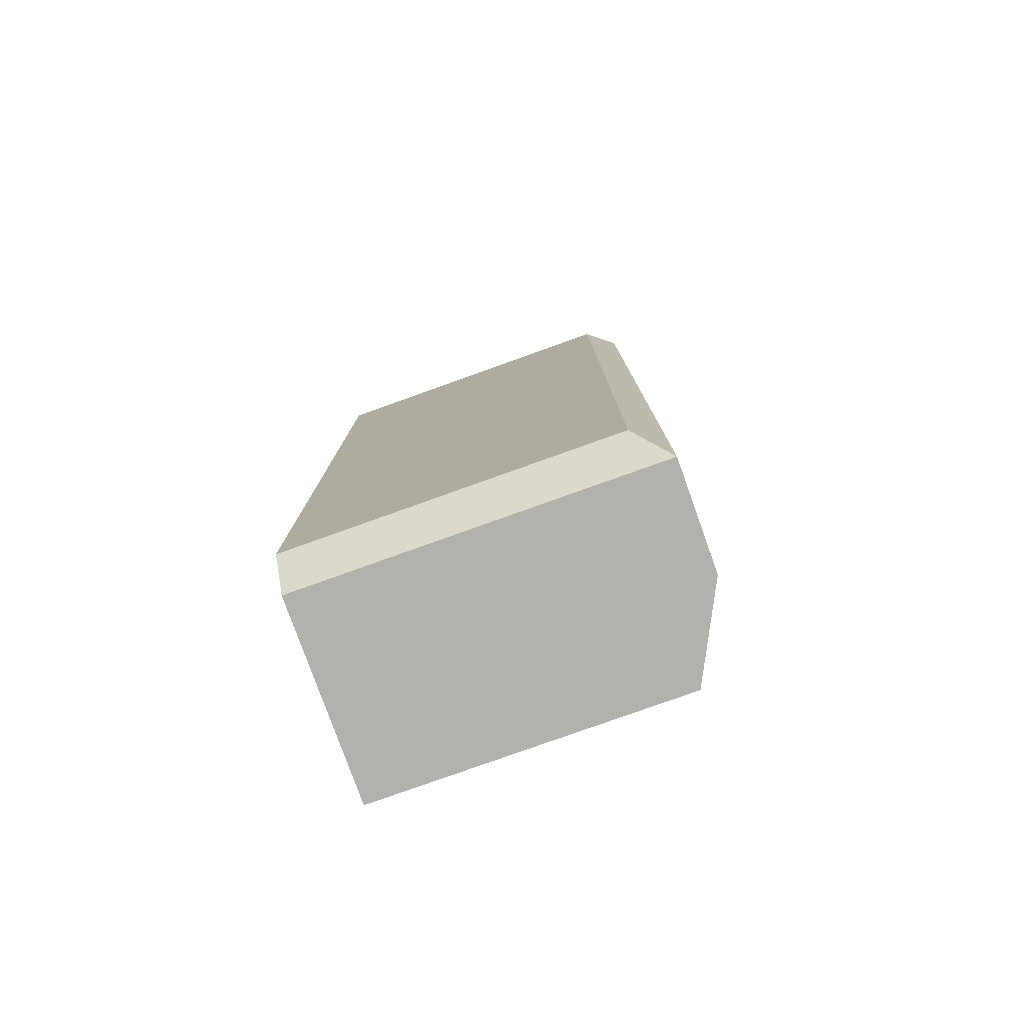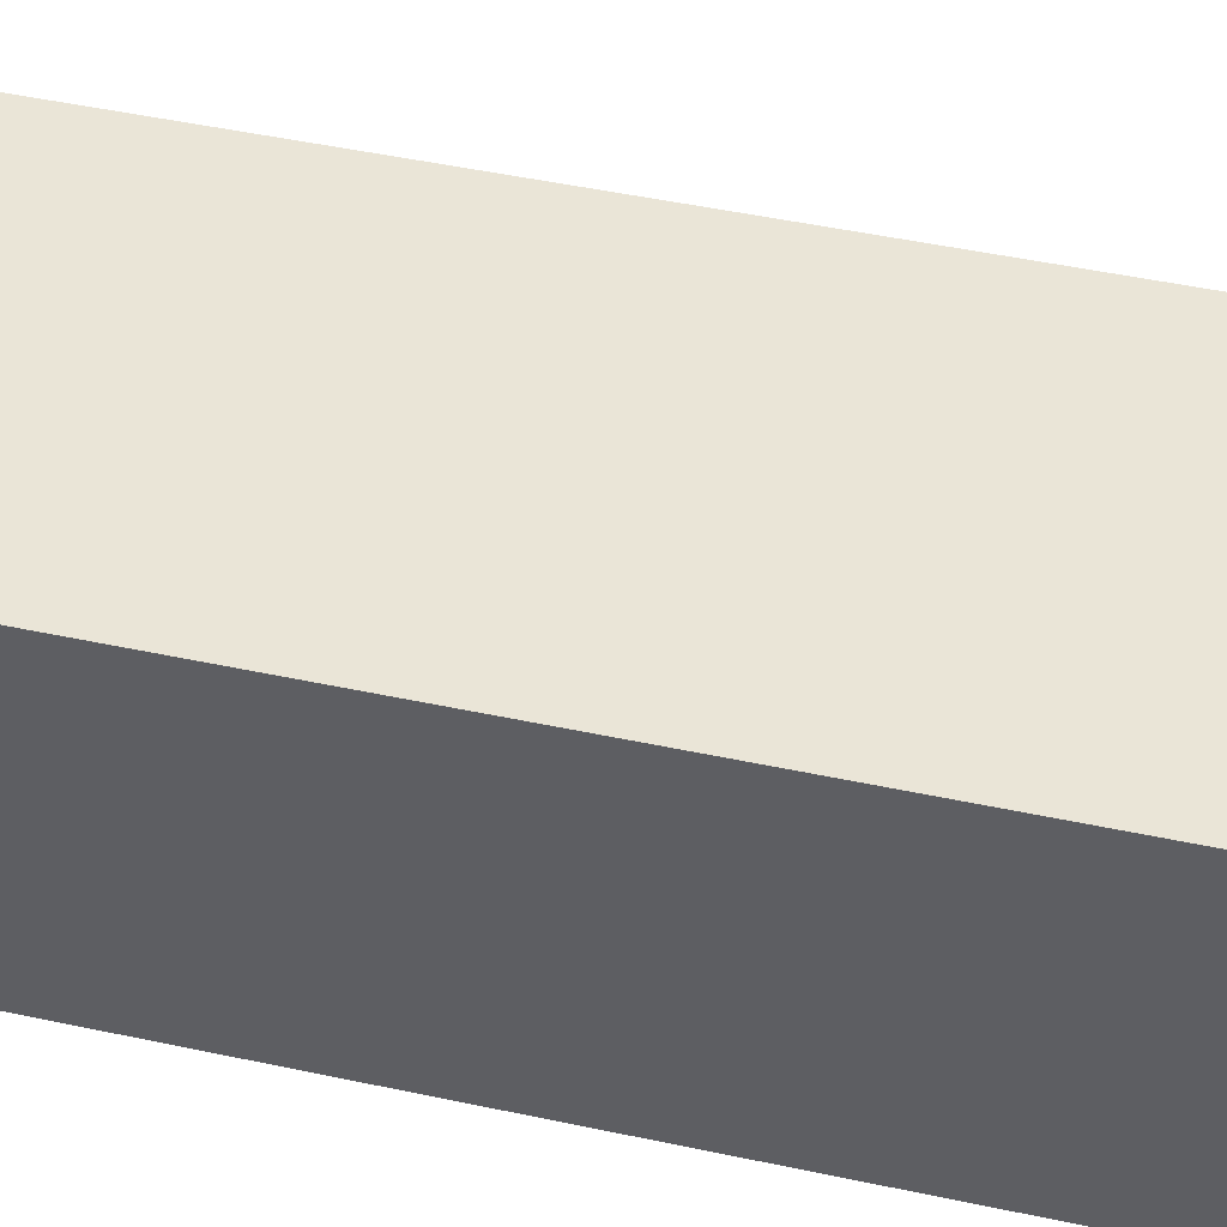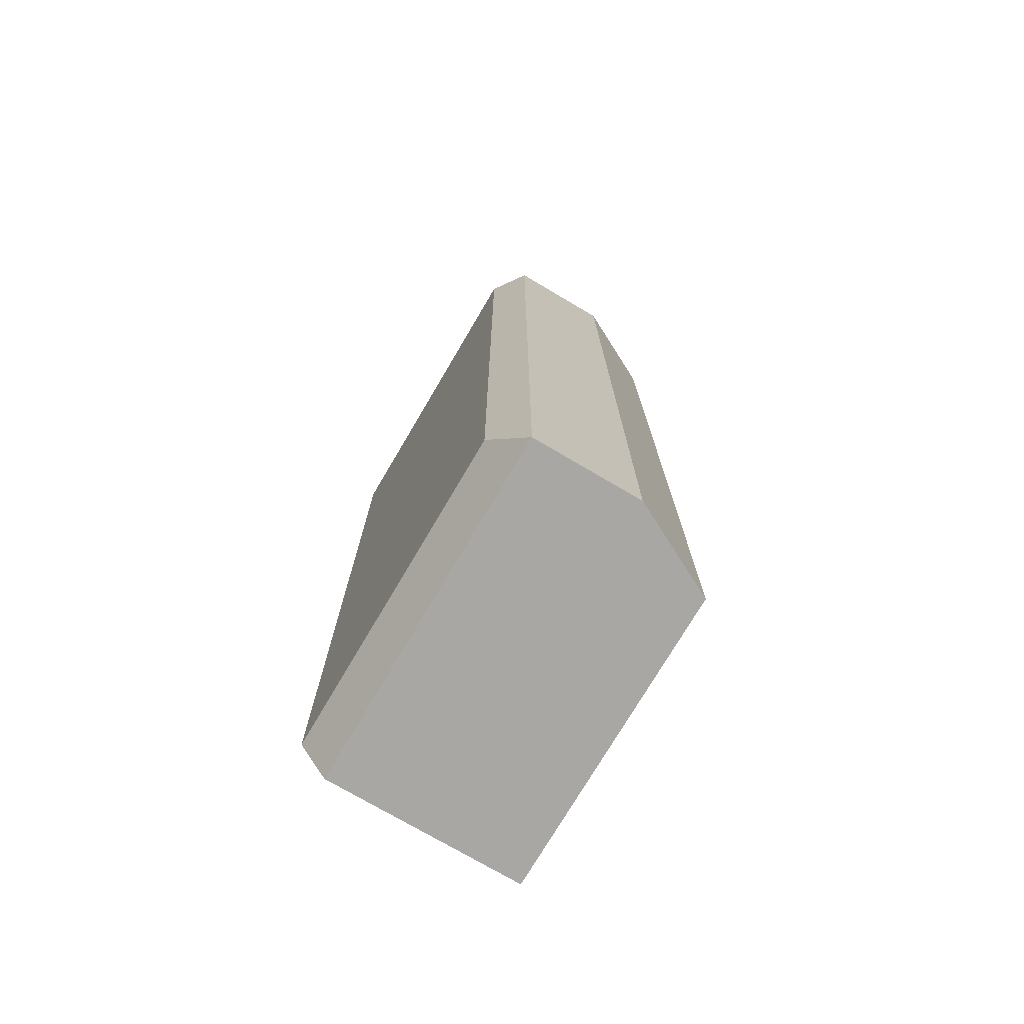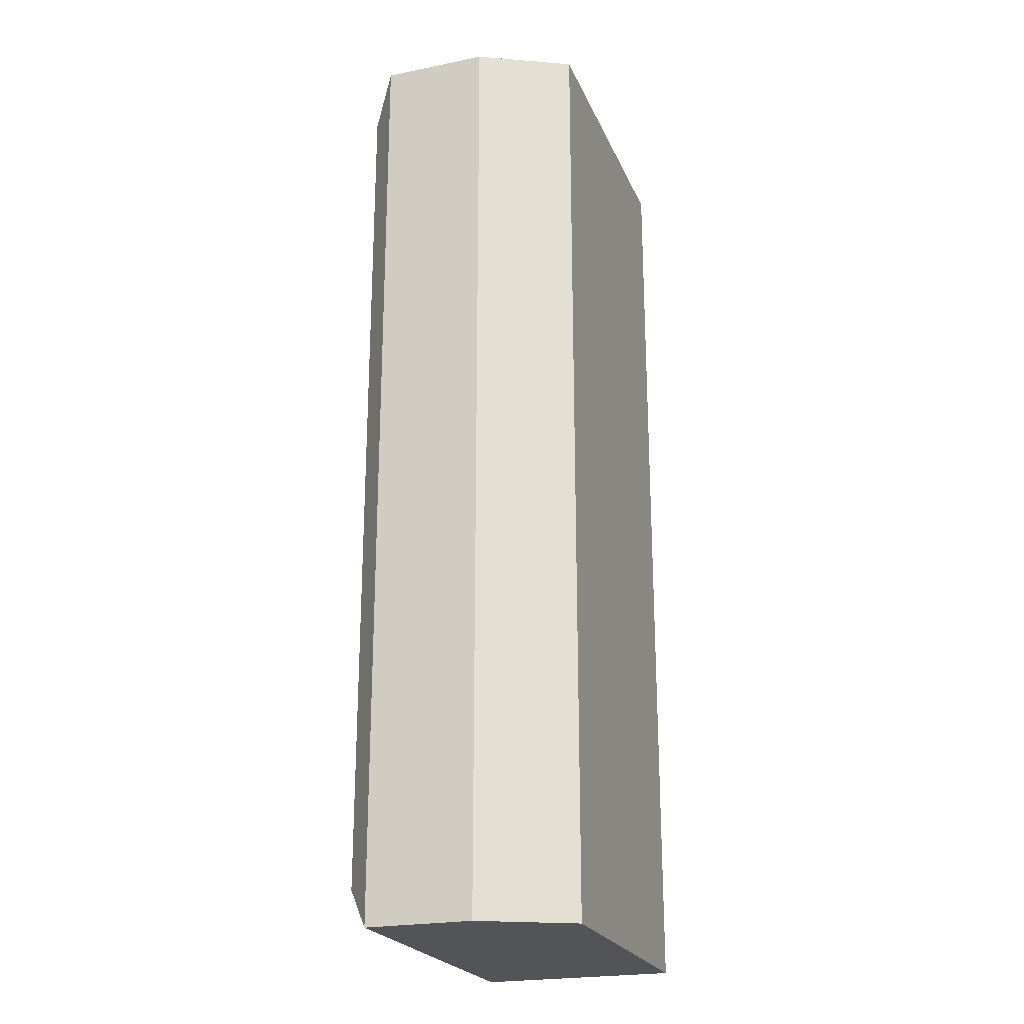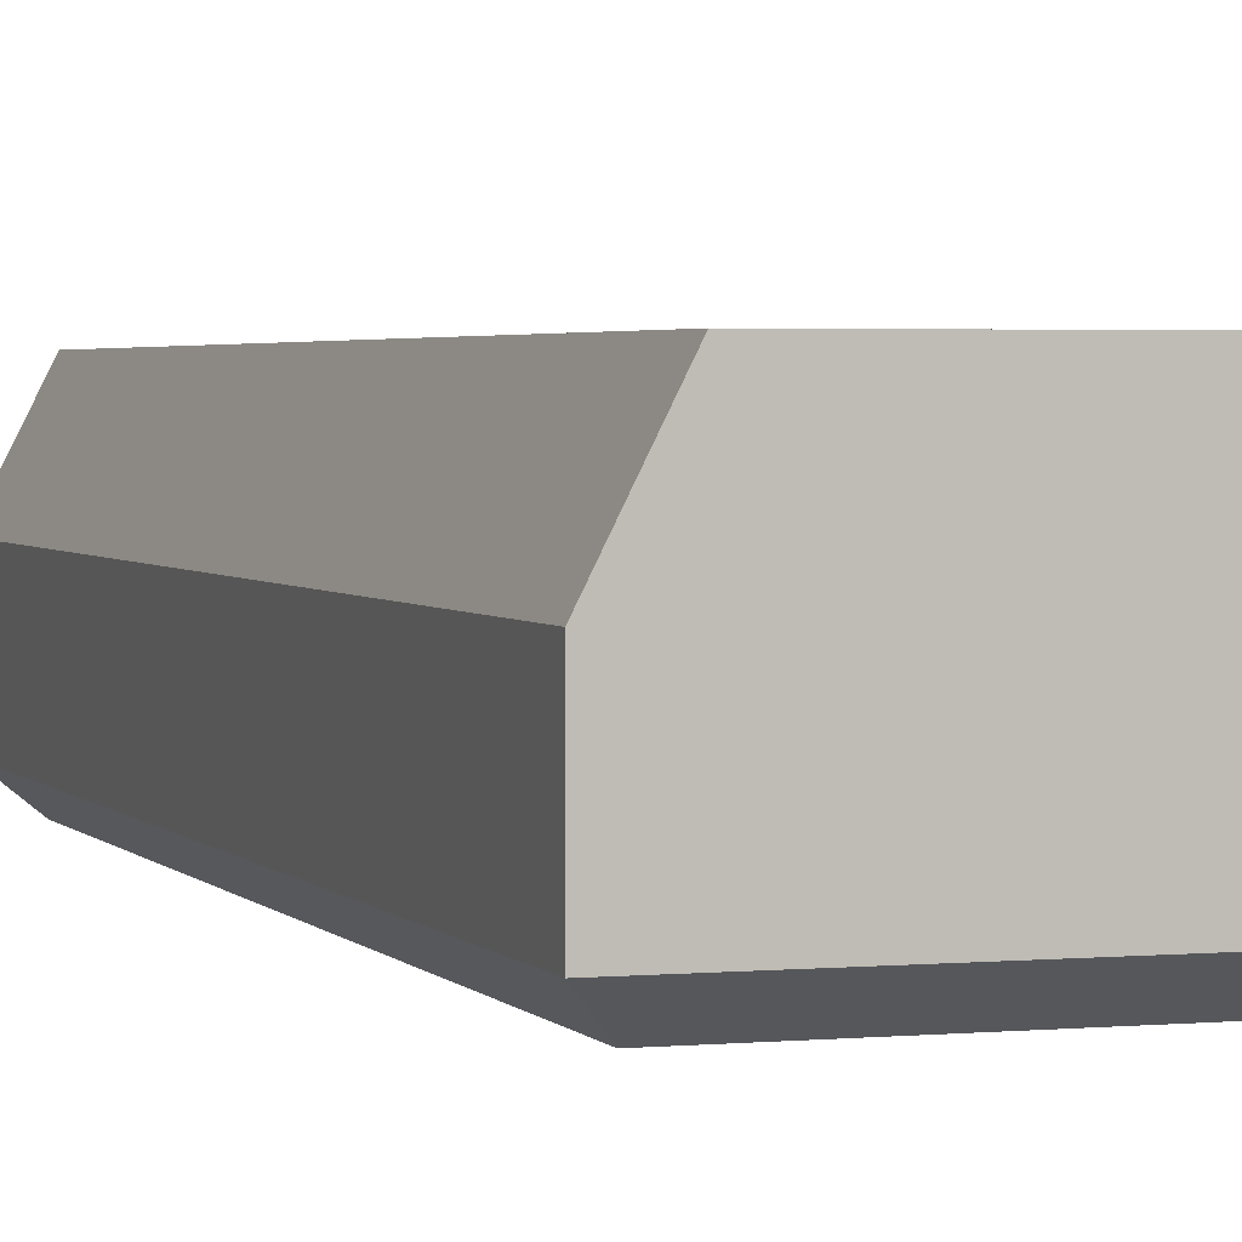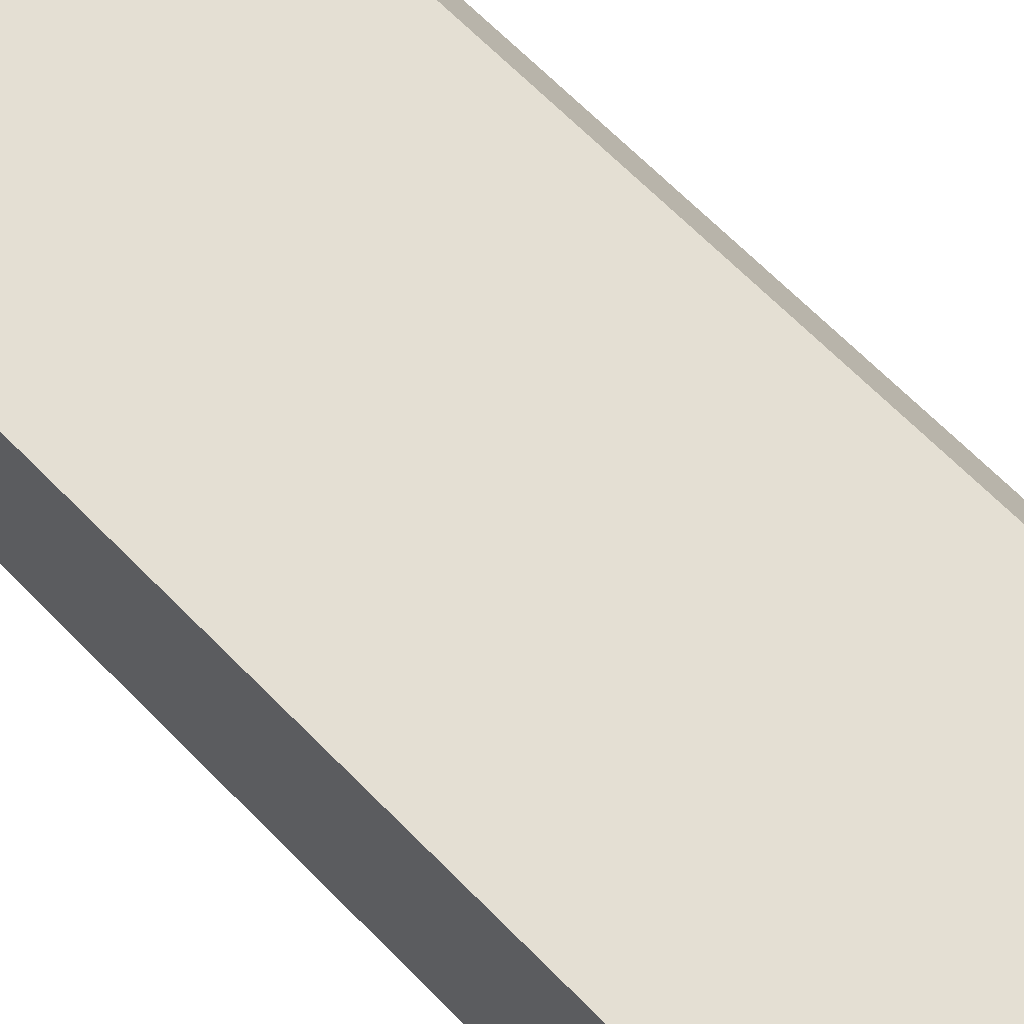
<metadata>
{"format":"obj","ext":"obj","renderer":"f3d","projection":"perspective","resolution":1024,"background":"white","views":[{"elev":-79.1,"azim":19.7,"up":"+Z"},{"elev":44.1,"azim":-75.6,"up":"+Y"},{"elev":-74.7,"azim":59.5,"up":"+Z"},{"elev":-22.9,"azim":109.0,"up":"+Z"},{"elev":2.7,"azim":161.7,"up":"+Y"},{"elev":66.5,"azim":-44.4,"up":"+Y"}]}
</metadata>
<code>
o Back_Cube.006
v 6.045 1.452 2.063
v 6.045 1.452 -2.063
v 7.563 1.062 2.063
v 7.365 1.452 2.063
v 7.365 1.452 -2.063
v 7.563 1.062 -2.063
v 6.045 0.4797 1.882
v 6.045 0.6007 2.063
v 6.045 0.6007 -2.063
v 6.045 0.4797 -1.882
v 7.563 0.6007 2.063
v 7.431 0.4797 1.882
v 7.563 0.6007 -2.063
v 7.431 0.4797 -1.882
f 11 3 4 1 8
f 9 2 5 6 13
f 13 6 3 11
f 7 8 1 2 9 10
f 5 4 3 6
f 5 2 1 4
f 14 10 9 13
f 12 14 13 11
f 7 12 11 8
f 10 14 12 7

</code>
